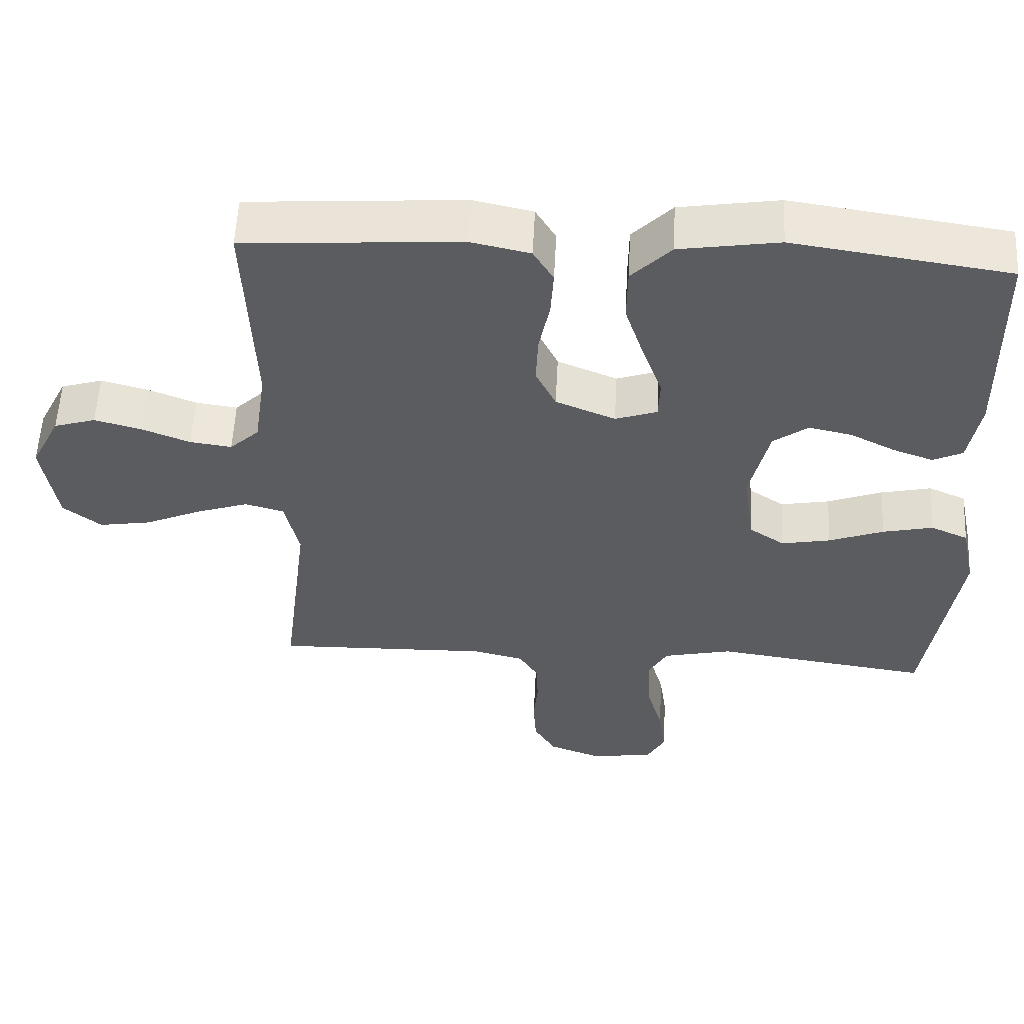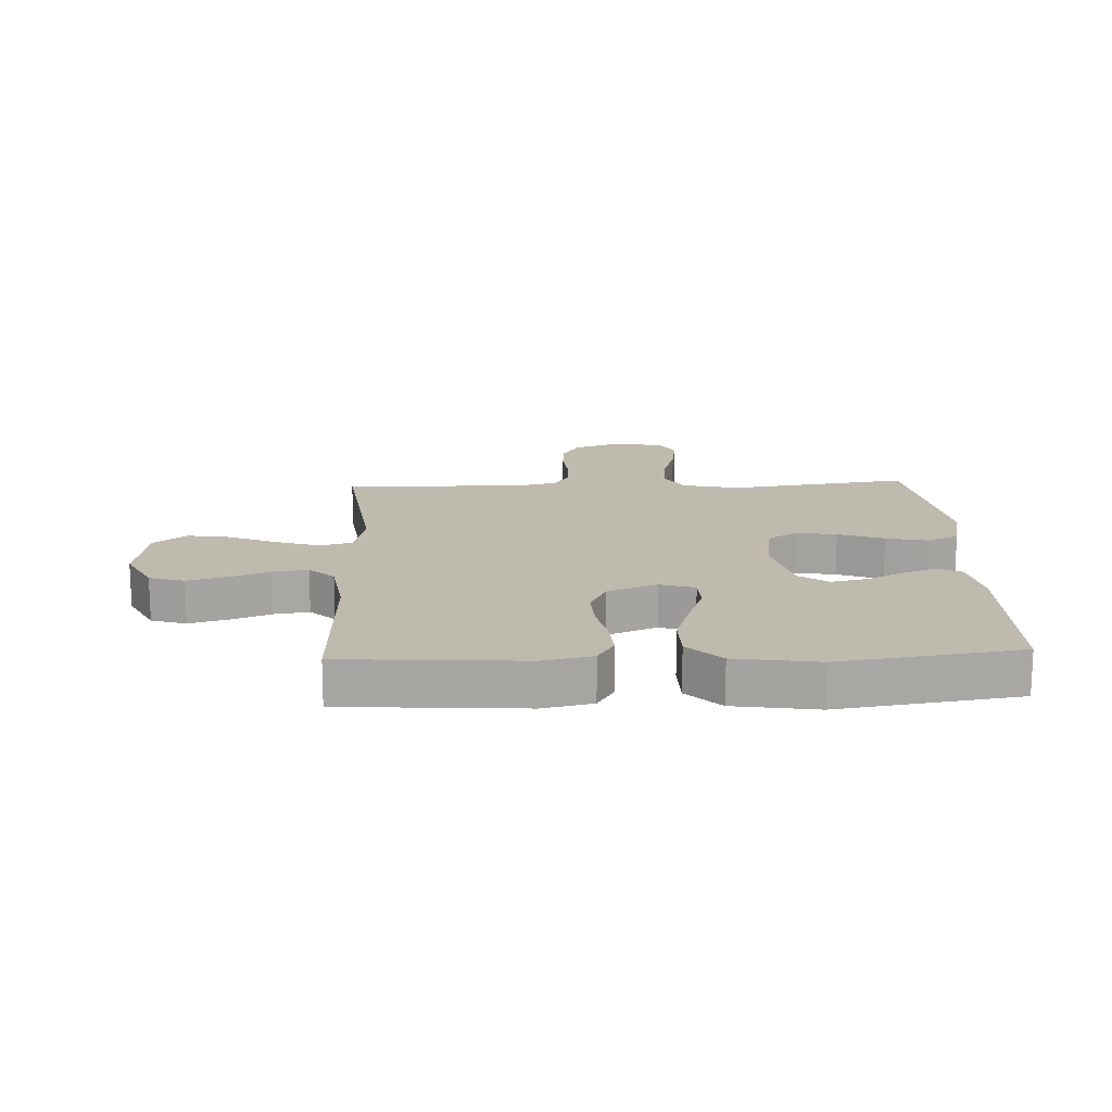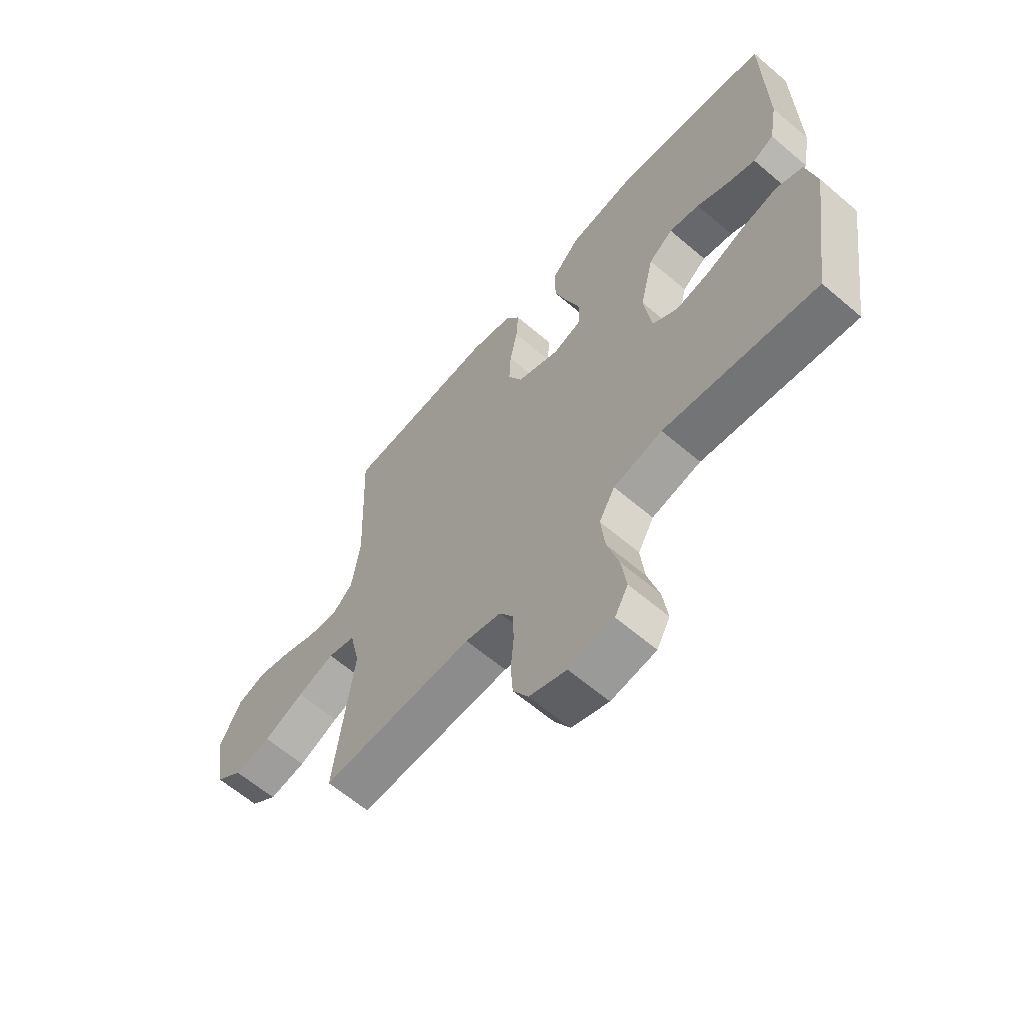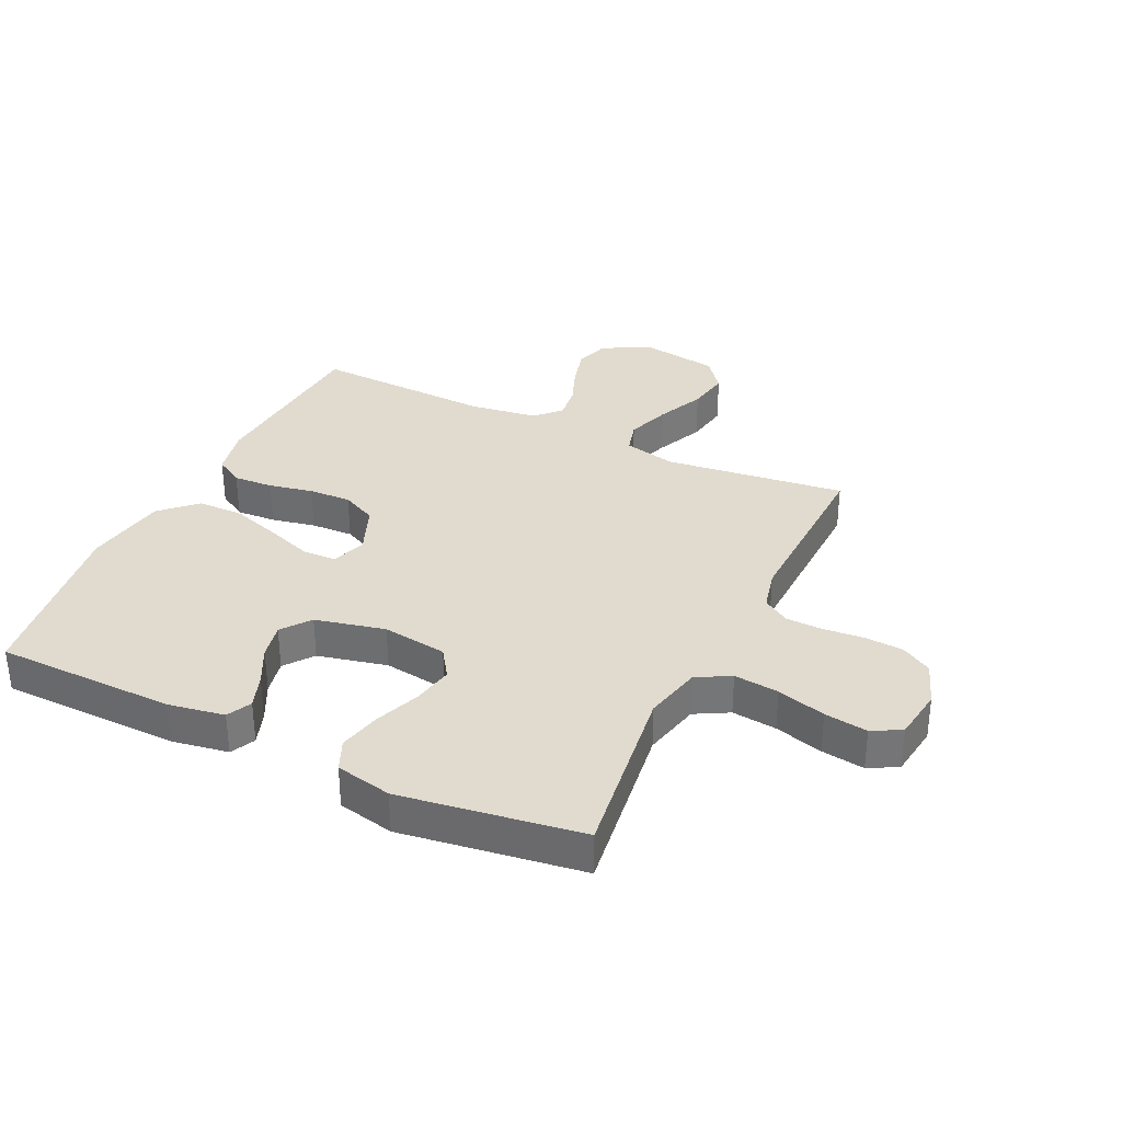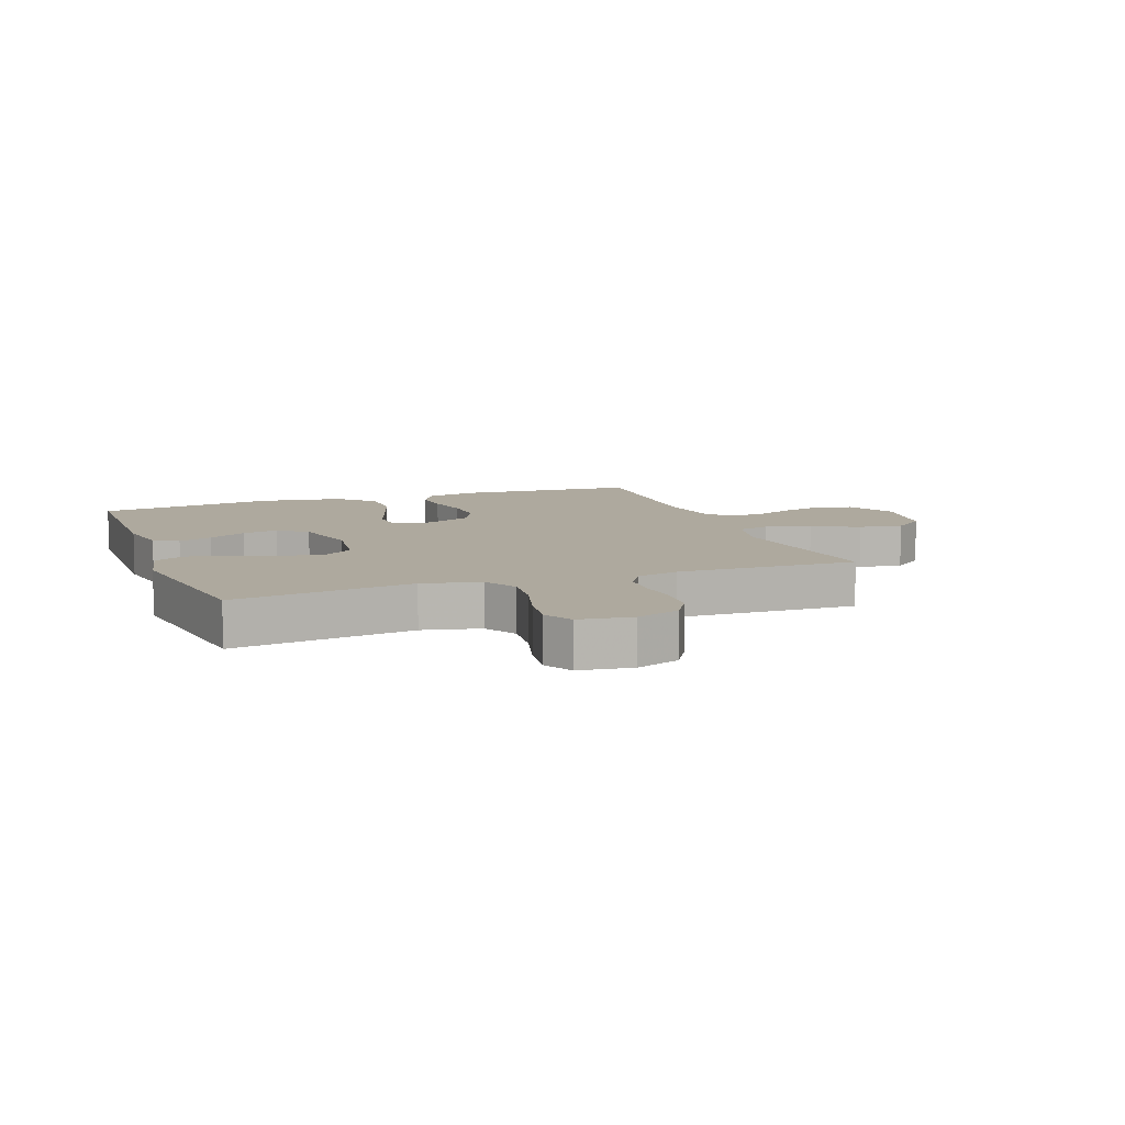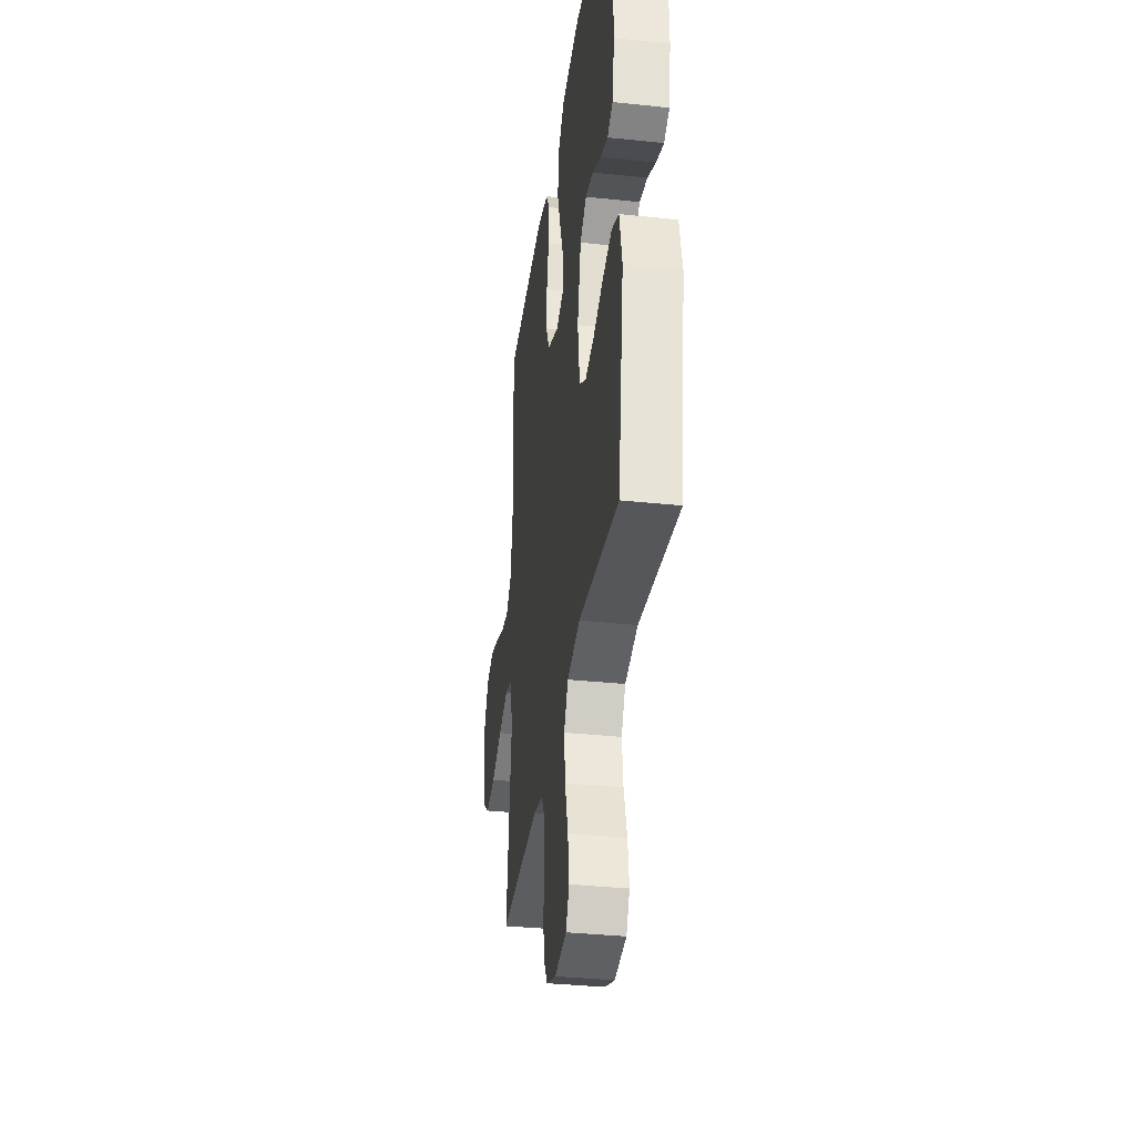
<metadata>
{"format":"obj","ext":"obj","renderer":"f3d","projection":"perspective","resolution":1024,"background":"white","views":[{"elev":56.0,"azim":2.9,"up":"+Z"},{"elev":15.7,"azim":-2.6,"up":"+Y"},{"elev":-62.9,"azim":49.2,"up":"+Z"},{"elev":33.6,"azim":115.6,"up":"+Y"},{"elev":9.0,"azim":159.7,"up":"+Y"},{"elev":-34.9,"azim":81.9,"up":"+Z"}]}
</metadata>
<code>
v 0.5 0.07 -0.5
v 0.2 0.07 -0.458
v 0.104 0.07 -0.48
v 0.073 0.07 -0.536
v 0.081 0.07 -0.611
v 0.104 0.07 -0.692
v 0.114 0.07 -0.764
v 0.088 0.07 -0.812
v 0 0.07 -0.824
v -0.073 0.07 -0.797
v -0.103 0.07 -0.746
v -0.107 0.07 -0.682
v -0.101 0.07 -0.614
v -0.103 0.07 -0.553
v -0.13 0.07 -0.509
v -0.2 0.07 -0.492
v -0.5 0.07 -0.5
v -0.463 0.07 -0.2
v -0.483 0.07 -0.112
v -0.537 0.07 -0.097
v -0.61 0.07 -0.122
v -0.689 0.07 -0.157
v -0.761 0.07 -0.169
v -0.814 0.07 -0.127
v -0.834 0.07 0
v -0.793 0.07 0.082
v -0.735 0.07 0.1
v -0.669 0.07 0.082
v -0.603 0.07 0.056
v -0.545 0.07 0.048
v -0.504 0.07 0.087
v -0.488 0.07 0.2
v -0.5 0.07 0.5
v -0.2 0.07 0.521
v -0.117 0.07 0.503
v -0.089 0.07 0.456
v -0.093 0.07 0.39
v -0.108 0.07 0.316
v -0.111 0.07 0.246
v -0.083 0.07 0.188
v 0 0.07 0.154
v 0.058 0.07 0.174
v 0.06 0.07 0.229
v 0.033 0.07 0.305
v 0.006 0.07 0.388
v 0.007 0.07 0.465
v 0.062 0.07 0.522
v 0.2 0.07 0.544
v 0.5 0.07 0.5
v 0.505 0.07 0.2
v 0.489 0.07 0.107
v 0.448 0.07 0.087
v 0.392 0.07 0.107
v 0.329 0.07 0.139
v 0.269 0.07 0.152
v 0.221 0.07 0.116
v 0.194 0.07 0
v 0.209 0.07 -0.108
v 0.258 0.07 -0.141
v 0.326 0.07 -0.128
v 0.402 0.07 -0.099
v 0.472 0.07 -0.083
v 0.524 0.07 -0.106
v 0.544 0.07 -0.2
v 0.5 0 -0.5
v 0.2 0 -0.458
v 0.104 0 -0.48
v 0.073 0 -0.536
v 0.081 0 -0.611
v 0.104 0 -0.692
v 0.114 0 -0.764
v 0.088 0 -0.812
v 0 0 -0.824
v -0.073 0 -0.797
v -0.103 0 -0.746
v -0.107 0 -0.682
v -0.101 0 -0.614
v -0.103 0 -0.553
v -0.13 0 -0.509
v -0.2 0 -0.492
v -0.5 0 -0.5
v -0.463 0 -0.2
v -0.483 0 -0.112
v -0.537 0 -0.097
v -0.61 0 -0.122
v -0.689 0 -0.157
v -0.761 0 -0.169
v -0.814 0 -0.127
v -0.834 0 0
v -0.793 0 0.082
v -0.735 0 0.1
v -0.669 0 0.082
v -0.603 0 0.056
v -0.545 0 0.048
v -0.504 0 0.087
v -0.488 0 0.2
v -0.5 0 0.5
v -0.2 0 0.521
v -0.117 0 0.503
v -0.089 0 0.456
v -0.093 0 0.39
v -0.108 0 0.316
v -0.111 0 0.246
v -0.083 0 0.188
v 0 0 0.154
v 0.058 0 0.174
v 0.06 0 0.229
v 0.033 0 0.305
v 0.006 0 0.388
v 0.007 0 0.465
v 0.062 0 0.522
v 0.2 0 0.544
v 0.5 0 0.5
v 0.505 0 0.2
v 0.489 0 0.107
v 0.448 0 0.087
v 0.392 0 0.107
v 0.329 0 0.139
v 0.269 0 0.152
v 0.221 0 0.116
v 0.194 0 0
v 0.209 0 -0.108
v 0.258 0 -0.141
v 0.326 0 -0.128
v 0.402 0 -0.099
v 0.472 0 -0.083
v 0.524 0 -0.106
v 0.544 0 -0.2
f 63 64 1 2
f 60 61 62 63
f 59 60 63 2
f 58 59 2 3
f 57 58 3 4
f 51 52 53 54
f 51 54 55
f 50 51 55
f 49 50 55
f 48 49 55 56
f 43 44 45 46
f 43 46 47 48
f 35 36 37 38
f 35 38 39
f 32 33 34 35
f 31 32 35 39
f 30 31 39 40
f 26 27 28 29
f 26 29 30
f 25 26 30
f 24 25 30
f 21 22 23 24
f 20 21 24 30
f 19 20 30 40
f 16 17 18
f 15 16 18 19
f 10 11 12 13
f 10 13 14
f 9 10 14
f 8 9 14
f 5 6 7 8
f 4 5 8 14
f 57 4 14 15
f 42 43 48 56
f 41 42 56 57
f 40 41 57
f 15 19 40 57
f 66 65 128 127
f 127 126 125 124
f 66 127 124 123
f 67 66 123 122
f 68 67 122 121
f 118 117 116 115
f 119 118 115
f 119 115 114
f 119 114 113
f 120 119 113 112
f 110 109 108 107
f 112 111 110 107
f 102 101 100 99
f 103 102 99
f 99 98 97 96
f 103 99 96 95
f 104 103 95 94
f 93 92 91 90
f 94 93 90
f 94 90 89
f 94 89 88
f 88 87 86 85
f 94 88 85 84
f 104 94 84 83
f 82 81 80
f 83 82 80 79
f 77 76 75 74
f 78 77 74
f 78 74 73
f 78 73 72
f 72 71 70 69
f 78 72 69 68
f 79 78 68 121
f 120 112 107 106
f 121 120 106 105
f 121 105 104
f 121 104 83 79
f 1 65 66 2
f 2 66 67 3
f 3 67 68 4
f 4 68 69 5
f 5 69 70 6
f 6 70 71 7
f 7 71 72 8
f 8 72 73 9
f 9 73 74 10
f 10 74 75 11
f 11 75 76 12
f 12 76 77 13
f 13 77 78 14
f 14 78 79 15
f 15 79 80 16
f 16 80 81 17
f 17 81 82 18
f 18 82 83 19
f 19 83 84 20
f 20 84 85 21
f 21 85 86 22
f 22 86 87 23
f 23 87 88 24
f 24 88 89 25
f 25 89 90 26
f 26 90 91 27
f 27 91 92 28
f 28 92 93 29
f 29 93 94 30
f 30 94 95 31
f 31 95 96 32
f 32 96 97 33
f 33 97 98 34
f 34 98 99 35
f 35 99 100 36
f 36 100 101 37
f 37 101 102 38
f 38 102 103 39
f 39 103 104 40
f 40 104 105 41
f 41 105 106 42
f 42 106 107 43
f 43 107 108 44
f 44 108 109 45
f 45 109 110 46
f 46 110 111 47
f 47 111 112 48
f 48 112 113 49
f 49 113 114 50
f 50 114 115 51
f 51 115 116 52
f 52 116 117 53
f 53 117 118 54
f 54 118 119 55
f 55 119 120 56
f 56 120 121 57
f 57 121 122 58
f 58 122 123 59
f 59 123 124 60
f 60 124 125 61
f 61 125 126 62
f 62 126 127 63
f 63 127 128 64
f 64 128 65 1

</code>
